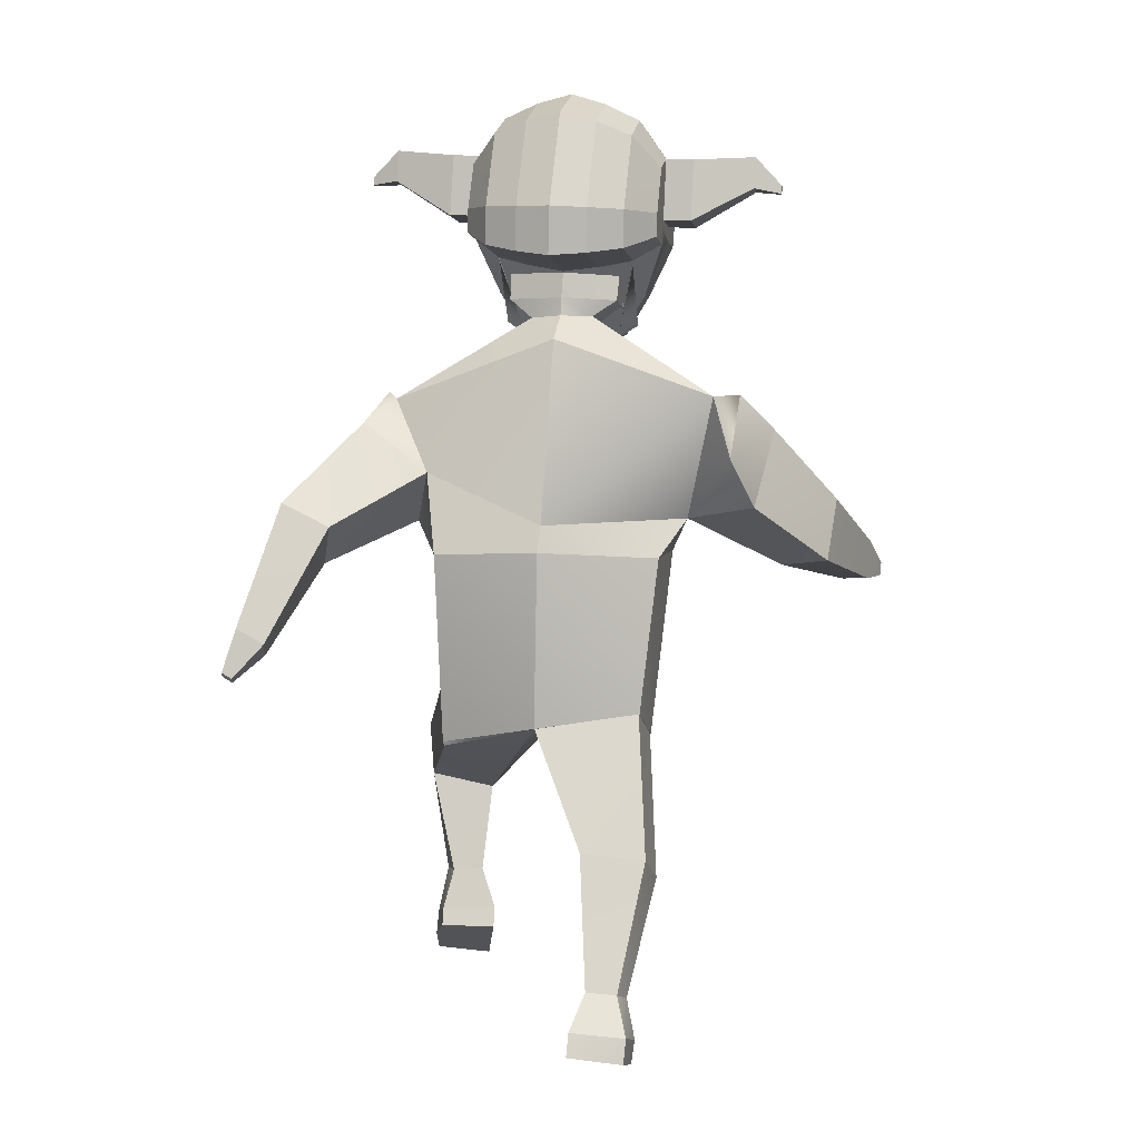
<metadata>
{"format":"obj","ext":"obj","renderer":"f3d","projection":"perspective","resolution":1024,"background":"white","views":[{"elev":4.9,"azim":-171.8,"up":"+Y"}]}
</metadata>
<code>
o Cube_Cube.002
v 0.768 3.243 0.03069
v 0.5034 2.436 -0.2942
v 0.7565 3.155 0.5389
v 0.5072 2.357 0.3003
v 0.4935 1.424 -0.126
v 0.5327 1.694 0.05716
v 0.4855 1.402 -0.121
v 0.5303 1.708 0.03576
v 0.6872 1.129 0.5765
v 0.7334 1.383 0.7138
v 0.3521 1.061 0.5802
v 0.4199 1.455 0.8038
v 0.3073 0.4174 0.3856
v 0.3723 0.2776 0.6978
v 0.5976 0.402 0.384
v 0.6658 0.3363 0.5946
v 0.5681 2.857 -0.1476
v 0.6966 2.579 0.2448
v 0.8244 3.28 0.1178
v 0.8991 2.956 0.5022
v 0.9137 3.119 -0.116
v 1.065 2.779 0.2441
v 1.298 2.001 -0.7391
v 1.344 1.92 -0.5511
v 1.442 2.083 -0.7397
v 1.489 2.002 -0.5516
v 1.457 1.827 -0.7784
v 1.474 1.798 -0.7094
v 1.51 1.857 -0.7786
v 1.527 1.828 -0.7096
v 1.103 2.377 -0.2316
v 1.345 2.545 -0.1919
v 1.009 2.588 -0.5113
v 1.26 2.711 -0.5081
v 0.3066 0.3143 0.3443
v 0.374 0.1617 0.6381
v 0.597 0.3124 0.3478
v 0.6674 0.2207 0.5354
v 0.428 0.08266 0.9062
v 0.7092 0.1209 0.8426
v 0.4292 0.03376 0.8806
v 0.7103 0.07197 0.8169
v 0.4432 0.598 0.6416
v 0.6044 0.5939 0.5737
v 0.3883 0.6167 0.4562
v 0.5498 0.6068 0.4549
v 0.05379 3.655 0.318
v 0.05905 3.673 0.1716
v 0.1781 3.773 0.1913
v 0.1931 3.736 0.4413
v 0.2027 3.769 0.1764
v -0.02273 3.552 0.4074
v -0.01168 3.589 0.1426
v -0.07093 3.553 0.4266
v -0.01699 3.572 0.2748
v -0.05585 3.602 0.08433
v 0.1119 3.773 0.1985
v 0.1072 3.76 0.3012
v 0.1725 3.755 0.3369
v -0.5287 3.797 0.5751
v -0.6627 4.454 0.6517
v -0.6245 4.088 0.01994
v -0.6408 4.453 0.1121
v -0.2893 3.994 -0.251
v -0.4726 4.02 -0.1729
v -0.499 4.609 -0.0236
v -0.32 4.679 -0.0774
v -0.386 3.592 0.7263
v -0.2066 3.507 0.7961
v -0.3609 4.682 0.9328
v -0.5342 4.611 0.8449
v -0.6326 4.059 0.2287
v -0.5221 3.789 0.4012
v -0.6579 4.489 0.4872
v -0.6498 4.511 0.268
v -0.3359 4.797 0.215
v -0.3511 4.755 0.6259
v -0.5126 4.71 0.2278
v -0.5257 4.674 0.581
v -0.4846 3.972 0.1635
v -0.3739 3.57 0.4456
v -0.3032 3.939 0.1404
v -0.1926 3.482 0.4696
v -0.6532 4.14 0.67
v -0.6293 4.21 0.01667
v -0.518 4.103 0.88
v -0.479 4.218 -0.1832
v -0.2968 4.225 -0.2631
v -0.6473 4.163 0.4526
v -0.6394 4.189 0.2343
v -0.4816 3.968 0.1688
v -0.4815 3.636 0.4488
v -0.307 3.936 0.1479
v -0.3067 3.553 0.4708
v 0.1777 3.908 0.2073
v 0.1724 3.89 0.3536
v 0.1929 3.98 0.4715
v -0.656 4.231 0.6647
v -0.6326 4.281 0.04431
v -0.5227 4.25 0.8698
v -0.4848 4.332 -0.137
v -0.3035 4.357 -0.2093
v -0.6504 4.257 0.4626
v -0.6424 4.282 0.2441
v -0.628 4.178 0.01753
v -0.3356 3.955 0.9291
v -0.5124 3.986 0.8417
v -0.4773 4.166 -0.1805
v -0.2948 4.164 -0.2599
v -0.6435 4.082 0.4412
v -0.6376 4.155 0.2328
v -0.6496 4.067 0.6471
v -0.3476 4.262 0.9618
v -0.3422 4.091 0.9737
v -0.2788 3.973 0.5636
v -0.03361 3.982 0.5735
v -0.09161 3.983 1.165
v -0.1039 4.254 1.237
v -0.2401 3.833 1.349
v -0.1336 4.011 1.401
v -0.1257 3.837 1.354
v -0.294 4.358 0.6106
v -0.04882 4.367 0.6205
v -0.2812 4.247 1.23
v -0.2689 3.977 1.157
v -0.2481 4.007 1.396
v -0.8047 4.484 0.4814
v -0.7967 4.507 0.2622
v -0.7972 4.253 0.4568
v -0.7942 4.159 0.4468
v -0.7893 4.278 0.2382
v -0.7862 4.184 0.2285
v -1.126 4.507 0.4199
v -1.122 4.519 0.3076
v -1.122 4.389 0.4073
v -1.121 4.34 0.4022
v -1.118 4.402 0.2954
v -1.117 4.354 0.2904
v -1.261 4.367 0.3569
v -1.26 4.37 0.3274
v -1.26 4.336 0.3536
v -1.26 4.323 0.3522
v -1.259 4.339 0.3242
v -1.259 4.327 0.3229
v -0.6593 4.342 0.6582
v -0.6367 4.367 0.07822
v -0.3543 4.472 0.9473
v -0.5284 4.431 0.8574
v -0.4919 4.47 -0.08031
v -0.3118 4.518 -0.1434
v -0.6542 4.373 0.4749
v -0.6461 4.396 0.256
v -0.801 4.369 0.4691
v -0.793 4.392 0.2502
v -1.124 4.448 0.4136
v -1.12 4.46 0.3015
v -1.261 4.351 0.3552
v -1.26 4.355 0.3258
v -0.201 4.708 -0.09698
v -0.157 3.474 0.823
v -0.1686 3.986 -0.2795
v -0.2441 4.71 0.9694
v -0.2178 4.833 0.2121
v -0.2338 4.789 0.6456
v -0.1832 3.925 0.1325
v -0.1421 3.448 0.4784
v -0.1765 4.23 -0.2929
v -0.1836 4.369 -0.2362
v -0.1744 4.166 -0.2894
v -0.2244 4.088 1.013
v -0.2301 4.268 1
v -0.2175 3.945 0.9657
v -0.2371 4.489 0.9848
v -0.1923 4.538 -0.1666
v -0.9409 3.259 -0.1515
v -0.6533 2.412 -0.0819
v -0.9923 3.167 0.3357
v -0.6691 2.412 0.5112
v -0.09534 3.558 -0.07013
v -0.04913 2.453 -0.3437
v -0.1182 3.437 0.5563
v -0.07759 2.289 0.6147
v -0.564 1.598 -0.1617
v -0.5895 1.451 0.1588
v -0.01936 1.523 -0.2608
v -0.03075 1.454 0.2482
v -0.5587 1.599 -0.1563
v -0.5853 1.444 0.1523
v -0.02013 1.519 -0.2478
v -0.03008 1.46 0.2413
v -0.6267 0.8752 -0.4257
v -0.6562 0.7339 -0.1715
v -0.2923 0.916 -0.4789
v -0.3342 0.7008 -0.08898
v -0.2853 0.07755 -0.8451
v -0.2773 -0.003687 -0.5244
v -0.5719 0.04798 -0.8048
v -0.5904 -0.02222 -0.5786
v -0.7874 2.612 0.1009
v -0.08861 2.483 0.6468
v -0.8813 2.93 0.4557
v -0.06121 2.592 -0.2949
v -1.037 2.939 -0.2312
v -1.061 3.265 0.1263
v -1.149 2.679 -0.05084
v -1.236 3.079 0.2665
v -1.579 2.209 1.152
v -1.597 2.411 1.209
v -1.724 2.22 1.072
v -1.741 2.421 1.129
v -1.738 2.215 1.33
v -1.744 2.289 1.351
v -1.791 2.219 1.301
v -1.797 2.292 1.322
v -1.318 2.636 0.7129
v -1.56 2.696 0.567
v -1.269 2.337 0.5122
v -1.518 2.373 0.3885
v -0.2794 -0.03855 -0.8886
v -0.2638 -0.1237 -0.5564
v -0.5613 -0.08075 -0.8321
v -0.5754 -0.1429 -0.6084
v -0.2577 -0.1409 -0.2722
v -0.547 -0.1681 -0.2849
v -0.2524 -0.1941 -0.286
v -0.5417 -0.2213 -0.2986
v -0.3784 0.1879 -0.5326
v -0.5481 0.1937 -0.5738
v -0.3524 0.2514 -0.7128
v -0.5122 0.2367 -0.6924
v -0.2827 3.645 0.3054
v -0.119 3.554 0.4454
v -0.2687 3.68 0.1652
v -0.1062 3.684 0.1038
v -0.109 3.78 0.1201
v -0.4059 3.789 0.1691
v -0.07957 3.818 0.09116
v -0.2097 3.547 0.3982
v -0.1958 3.59 0.1353
v -0.1001 3.615 0.02586
v -0.1644 3.551 0.4218
v -0.2032 3.567 0.2666
v -0.1479 3.602 0.08091
v -0.1245 3.732 0.4768
v -0.3342 3.764 0.183
v -0.3398 3.748 0.2868
v -0.1106 3.778 0.145
v -0.1243 3.733 0.4709
v -0.3989 3.763 0.1726
v -0.408 3.738 0.3162
v -0.4372 3.715 0.4171
v 0.2649 3.825 0.6072
v 0.3467 4.489 0.6925
v 0.3849 4.123 0.06074
v 0.3685 4.488 0.1529
v -0.1295 3.455 0.8378
v -0.1796 4.726 0.9896
v -0.102 3.981 -0.2952
v -0.1352 4.724 -0.1078
v 0.07988 4.007 -0.2361
v 0.254 4.045 -0.1435
v 0.2276 4.634 0.005769
v 0.04916 4.692 -0.06247
v 0.125 3.61 0.7469
v -0.05315 3.513 0.8024
v 0.008254 4.694 0.9477
v 0.1925 4.636 0.8743
v 0.3781 4.094 0.2695
v 0.273 3.816 0.4333
v 0.3528 4.524 0.528
v 0.3609 4.546 0.3088
v -0.1143 3.429 0.4832
v -0.1169 3.917 0.1282
v -0.1525 4.853 0.2105
v -0.169 4.808 0.6565
v 0.03328 4.81 0.2299
v 0.01812 4.768 0.6408
v 0.214 4.735 0.2571
v 0.201 4.699 0.6104
v 0.2422 3.998 0.1929
v 0.1372 3.588 0.4662
v 0.06599 3.952 0.1553
v -0.03906 3.487 0.4758
v 0.3575 4.175 0.7109
v 0.3815 4.245 0.05753
v -0.1101 4.233 -0.3094
v 0.2086 4.128 0.9094
v 0.2476 4.244 -0.1538
v 0.07238 4.238 -0.2481
v 0.3676 4.198 0.4936
v 0.3755 4.224 0.2753
v 0.2391 3.993 0.1979
v 0.2393 3.661 0.4779
v 0.06931 3.949 0.1631
v 0.06952 3.566 0.486
v -0.4106 3.893 0.1901
v -0.4179 3.871 0.3349
v -0.1166 3.912 0.133
v -0.4549 3.957 0.4503
v -0.1339 3.976 0.5007
v -0.1341 3.975 0.5066
v 0.3544 4.265 0.7055
v 0.3777 4.316 0.08515
v -0.1174 4.375 -0.251
v 0.2039 4.275 0.8992
v 0.2418 4.357 -0.1076
v 0.06566 4.369 -0.1944
v 0.3633 4.292 0.5036
v 0.3713 4.317 0.285
v 0.3824 4.213 0.05837
v -0.1079 4.167 -0.3057
v 0.2142 4.011 0.871
v 0.2493 4.191 -0.1511
v 0.07436 4.177 -0.245
v 0.3703 4.117 0.4822
v 0.3762 4.19 0.2738
v 0.3607 4.102 0.688
v -0.1652 4.271 1.021
v -0.1593 4.086 1.034
v 0.02159 4.275 0.9768
v 0.02703 4.104 0.9886
v -0.1523 3.939 0.9859
v 0.03354 3.968 0.944
v 0.005228 3.983 0.5751
v -0.24 3.975 0.5652
v -0.23 3.978 1.159
v -0.2423 4.249 1.232
v -0.09481 4.013 1.402
v -0.2013 3.834 1.351
v -0.009987 4.368 0.6221
v -0.2552 4.359 0.6122
v -0.06507 4.255 1.239
v -0.05277 3.984 1.166
v -0.08686 3.838 1.355
v -0.2092 4.009 1.398
v 0.4996 4.53 0.5341
v 0.5076 4.552 0.3149
v 0.51 4.298 0.5096
v 0.5143 4.204 0.4997
v 0.518 4.323 0.2911
v 0.5222 4.23 0.2814
v 0.8224 4.575 0.4986
v 0.8266 4.586 0.3864
v 0.8278 4.456 0.4861
v 0.83 4.408 0.481
v 0.8319 4.469 0.3742
v 0.8341 4.421 0.3692
v 0.9716 4.444 0.4471
v 0.9726 4.447 0.4176
v 0.973 4.413 0.4438
v 0.9735 4.4 0.4425
v 0.974 4.416 0.4144
v 0.9746 4.404 0.4131
v 0.3505 4.377 0.699
v 0.3731 4.402 0.119
v -0.1263 4.55 -0.1794
v -0.1724 4.498 1.006
v 0.01492 4.485 0.9623
v 0.1982 4.456 0.8867
v 0.2347 4.495 -0.05093
v 0.05741 4.531 -0.1284
v 0.358 4.408 0.5158
v 0.3661 4.431 0.2969
v 0.5048 4.414 0.5219
v 0.5128 4.437 0.303
v 0.8251 4.516 0.4924
v 0.8292 4.528 0.3803
v 0.9723 4.429 0.4455
v 0.9733 4.432 0.416
v -0.06963 4.713 -0.09167
v -0.1024 3.476 0.8252
v -0.03726 3.991 -0.2742
v -0.1128 4.714 0.9747
v -0.08644 4.838 0.2174
v -0.1024 4.794 0.6509
v -0.0518 3.93 0.1378
v -0.08753 3.449 0.4806
v -0.04516 4.235 -0.2876
v -0.05225 4.373 -0.2309
v -0.04309 4.17 -0.2841
v -0.09303 4.093 1.018
v -0.09875 4.273 1.006
v -0.08616 3.949 0.971
v -0.1058 4.494 0.9901
v -0.06094 4.543 -0.1613
v -0.1236 4.405 -0.1226
v -0.1169 4.195 -0.1081
v -0.1183 4.197 -0.07447
v -0.1254 4.418 -0.08988
f 1 47 3
f 3 200 18
f 6 190 8
f 2 6 5
f 18 20 3
f 179 17 202
f 2 185 180
f 182 6 4
f 7 11 189
f 5 8 7
f 5 189 185
f 43 16 44
f 8 12 10
f 190 11 12
f 8 9 7
f 15 35 13
f 43 13 14
f 44 15 46
f 45 15 13
f 202 2 180
f 2 18 4
f 4 200 182
f 19 22 21
f 1 21 17
f 1 20 19
f 31 26 32
f 23 28 24
f 31 23 24
f 33 25 23
f 32 25 34
f 28 29 30
f 23 29 27
f 25 30 29
f 24 30 26
f 21 32 34
f 21 33 17
f 17 31 18
f 22 31 32
f 37 36 35
f 38 40 42
f 14 35 36
f 15 38 37
f 40 41 42
f 14 40 16
f 36 39 14
f 36 42 41
f 11 46 45
f 9 44 46
f 11 43 12
f 10 43 44
f 47 49 59
f 179 48 1
f 181 47 232
f 48 235 49
f 47 59 248
f 56 234 53
f 47 52 55
f 47 54 52
f 244 59 50
f 235 57 49
f 59 57 50
f 50 57 58
f 50 58 59
f 58 49 59
f 152 63 146
f 159 356 174
f 148 61 145
f 272 160 166
f 79 61 71
f 164 70 162
f 77 71 70
f 81 60 73
f 83 68 81
f 173 70 147
f 147 71 148
f 63 149 146
f 66 150 149
f 65 82 80
f 80 93 91
f 62 80 72
f 80 73 72
f 66 76 67
f 76 79 77
f 67 163 159
f 163 77 164
f 63 78 66
f 78 74 79
f 161 273 165
f 273 166 165
f 61 151 145
f 103 130 89
f 89 111 110
f 112 89 110
f 87 109 108
f 85 108 105
f 114 107 106
f 86 112 107
f 167 311 169
f 90 105 111
f 93 92 91
f 81 94 83
f 83 93 82
f 81 91 92
f 96 300 97
f 235 95 49
f 244 97 301
f 50 96 97
f 49 96 59
f 90 130 132
f 98 89 84
f 87 102 88
f 85 101 87
f 113 86 114
f 100 84 86
f 167 304 286
f 90 99 85
f 111 62 72
f 161 311 258
f 107 60 68
f 172 69 160
f 106 68 69
f 62 108 65
f 65 109 64
f 60 110 73
f 110 72 73
f 170 106 172
f 171 114 170
f 122 116 115
f 123 117 116
f 125 126 124
f 122 125 124
f 123 124 118
f 116 125 115
f 118 126 120
f 117 119 125
f 117 120 121
f 119 120 126
f 154 137 156
f 127 134 133
f 74 128 127
f 104 154 152
f 90 131 104
f 74 153 151
f 138 143 137
f 155 139 157
f 132 136 138
f 129 136 130
f 127 155 153
f 131 138 137
f 157 140 158
f 141 144 142
f 134 139 133
f 137 158 156
f 138 142 144
f 136 141 142
f 156 140 134
f 157 143 141
f 153 135 129
f 135 157 141
f 151 129 103
f 152 128 75
f 128 156 134
f 145 103 98
f 101 150 102
f 146 101 99
f 113 148 100
f 113 386 147
f 100 145 98
f 168 356 304
f 104 146 99
f 102 174 168
f 318 173 171
f 318 170 319
f 319 172 322
f 322 160 256
f 64 169 161
f 88 168 167
f 88 169 109
f 165 83 82
f 64 165 82
f 274 164 275
f 159 274 259
f 357 162 173
f 275 162 257
f 166 69 83
f 67 174 150
f 147 389 173
f 113 388 387
f 173 388 171
f 231 175 177
f 201 181 177
f 188 186 184
f 176 184 178
f 177 206 201
f 202 175 179
f 180 183 176
f 184 182 178
f 193 187 189
f 183 188 184
f 185 187 183
f 198 227 228
f 188 194 190
f 194 189 190
f 191 188 187
f 219 197 195
f 196 229 227
f 197 228 230
f 229 197 230
f 176 202 180
f 178 199 176
f 178 200 201
f 206 203 205
f 199 203 175
f 175 204 177
f 210 215 216
f 208 211 207
f 215 207 217
f 217 209 218
f 209 216 218
f 212 213 211
f 211 209 207
f 209 214 210
f 214 208 210
f 205 216 206
f 217 205 199
f 201 217 199
f 206 215 201
f 220 221 219
f 222 224 198
f 220 195 196
f 221 198 197
f 224 225 223
f 224 196 198
f 223 220 196
f 220 226 222
f 229 191 193
f 191 228 192
f 227 193 194
f 192 227 194
f 231 249 233
f 233 179 175
f 181 231 177
f 233 235 234
f 248 250 231
f 239 234 243
f 242 238 231
f 231 241 232
f 244 251 250
f 245 235 249
f 235 247 248
f 250 245 249
f 251 246 245
f 248 301 244
f 251 250 246
f 246 249 245
f 363 255 271
f 356 370 385
f 359 253 267
f 371 272 377
f 279 253 270
f 375 266 277
f 277 267 279
f 252 281 269
f 264 283 281
f 384 266 373
f 358 267 266
f 360 255 355
f 361 262 360
f 261 282 260
f 280 294 282
f 254 280 261
f 269 280 268
f 276 262 263
f 276 279 278
f 374 263 370
f 374 277 276
f 278 255 262
f 278 270 271
f 372 273 258
f 377 273 376
f 362 253 354
f 339 308 290
f 316 290 315
f 317 290 284
f 314 288 313
f 313 285 310
f 312 321 323
f 317 287 312
f 311 378 380
f 310 291 316
f 274 259 356
f 293 294 292
f 295 281 283
f 294 283 282
f 281 292 280
f 298 296 297
f 298 248 235
f 249 298 235
f 244 299 251
f 251 297 250
f 297 249 250
f 318 304 322
f 291 339 290
f 290 302 284
f 288 307 306
f 285 306 303
f 287 320 321
f 284 305 287
f 378 304 379
f 291 303 309
f 322 311 273
f 254 316 268
f 372 311 380
f 252 312 264
f 265 383 371
f 264 323 265
f 254 313 310
f 261 314 313
f 252 315 317
f 268 315 269
f 323 381 383
f 321 382 381
f 325 330 324
f 326 331 325
f 328 333 332
f 330 333 324
f 327 330 331
f 333 325 324
f 335 332 327
f 334 326 333
f 326 335 327
f 328 329 334
f 365 346 340
f 336 343 337
f 270 337 271
f 365 309 363
f 340 291 309
f 364 270 362
f 352 347 346
f 366 348 342
f 341 345 339
f 345 338 339
f 366 336 364
f 340 347 341
f 368 349 348
f 353 350 351
f 348 343 342
f 369 346 367
f 347 351 345
f 345 350 344
f 349 367 343
f 352 368 350
f 344 364 338
f 344 368 366
f 338 362 308
f 337 363 271
f 337 367 365
f 318 356 304
f 308 354 302
f 306 361 360
f 306 355 303
f 320 359 358
f 386 320 358
f 305 354 359
f 379 356 385
f 309 355 363
f 307 385 361
f 318 384 357
f 381 318 319
f 383 319 322
f 371 322 256
f 260 380 314
f 289 379 307
f 380 289 314
f 283 376 282
f 260 376 372
f 274 375 374
f 274 370 259
f 357 373 257
f 275 373 375
f 265 377 283
f 385 263 361
f 388 386 389
f 389 358 384
f 320 388 382
f 388 384 382
f 1 48 47
f 3 181 200
f 6 186 190
f 2 4 6
f 18 22 20
f 179 1 17
f 2 5 185
f 182 186 6
f 7 9 11
f 5 6 8
f 5 7 189
f 43 14 16
f 8 190 12
f 190 189 11
f 8 10 9
f 15 37 35
f 43 45 13
f 44 16 15
f 45 46 15
f 202 17 2
f 2 17 18
f 4 18 200
f 19 20 22
f 1 19 21
f 1 3 20
f 31 24 26
f 23 27 28
f 31 33 23
f 33 34 25
f 32 26 25
f 28 27 29
f 23 25 29
f 25 26 30
f 24 28 30
f 21 22 32
f 21 34 33
f 17 33 31
f 22 18 31
f 37 38 36
f 38 16 40
f 14 13 35
f 15 16 38
f 40 39 41
f 14 39 40
f 36 41 39
f 36 38 42
f 11 9 46
f 9 10 44
f 11 45 43
f 10 12 43
f 47 48 49
f 179 234 48
f 181 3 47
f 48 234 235
f 248 232 47
f 59 244 248
f 240 234 56
f 234 48 53
f 53 48 55
f 48 47 55
f 47 232 54
f 235 247 57
f 59 49 57
f 58 57 49
f 152 75 63
f 159 259 356
f 148 71 61
f 272 256 160
f 79 74 61
f 164 77 70
f 77 79 71
f 81 68 60
f 83 69 68
f 173 162 70
f 147 70 71
f 63 66 149
f 66 67 150
f 65 64 82
f 80 82 93
f 62 65 80
f 80 81 73
f 66 78 76
f 76 78 79
f 67 76 163
f 163 76 77
f 63 75 78
f 78 75 74
f 161 258 273
f 273 272 166
f 61 74 151
f 103 129 130
f 89 90 111
f 112 84 89
f 87 88 109
f 85 87 108
f 114 86 107
f 86 84 112
f 167 286 311
f 90 85 105
f 93 94 92
f 81 92 94
f 83 94 93
f 81 80 91
f 96 95 298
f 298 300 96
f 300 301 97
f 235 298 95
f 244 50 97
f 50 59 96
f 49 95 96
f 90 89 130
f 98 103 89
f 87 101 102
f 85 99 101
f 113 100 86
f 100 98 84
f 167 168 304
f 90 104 99
f 111 105 62
f 161 169 311
f 107 112 60
f 172 106 69
f 106 107 68
f 62 105 108
f 65 108 109
f 60 112 110
f 110 111 72
f 170 114 106
f 171 113 114
f 122 123 116
f 123 118 117
f 125 119 126
f 122 115 125
f 123 122 124
f 116 117 125
f 118 124 126
f 117 121 119
f 117 118 120
f 119 121 120
f 154 131 137
f 127 128 134
f 74 75 128
f 104 131 154
f 90 132 131
f 74 127 153
f 138 144 143
f 155 133 139
f 132 130 136
f 129 135 136
f 127 133 155
f 131 132 138
f 157 139 140
f 141 143 144
f 134 140 139
f 137 143 158
f 138 136 142
f 136 135 141
f 156 158 140
f 157 158 143
f 153 155 135
f 135 155 157
f 151 153 129
f 152 154 128
f 128 154 156
f 145 151 103
f 101 149 150
f 146 149 101
f 113 147 148
f 113 387 386
f 100 148 145
f 168 174 356
f 104 152 146
f 102 150 174
f 318 357 173
f 318 171 170
f 319 170 172
f 322 172 160
f 64 109 169
f 88 102 168
f 88 167 169
f 165 166 83
f 64 161 165
f 274 163 164
f 159 163 274
f 357 257 162
f 275 164 162
f 166 160 69
f 67 159 174
f 147 386 389
f 113 171 388
f 173 389 388
f 231 233 175
f 201 200 181
f 188 190 186
f 176 183 184
f 177 204 206
f 202 199 175
f 180 185 183
f 184 186 182
f 193 191 187
f 183 187 188
f 185 189 187
f 198 196 227
f 188 192 194
f 194 193 189
f 191 192 188
f 219 221 197
f 196 195 229
f 197 198 228
f 229 195 197
f 176 199 202
f 178 201 199
f 178 182 200
f 206 204 203
f 199 205 203
f 175 203 204
f 210 208 215
f 208 212 211
f 215 208 207
f 217 207 209
f 209 210 216
f 212 214 213
f 211 213 209
f 209 213 214
f 214 212 208
f 205 218 216
f 217 218 205
f 201 215 217
f 206 216 215
f 220 222 221
f 222 226 224
f 220 219 195
f 221 222 198
f 224 226 225
f 224 223 196
f 223 225 220
f 220 225 226
f 229 230 191
f 191 230 228
f 227 229 193
f 192 228 227
f 231 250 249
f 233 234 179
f 181 232 231
f 233 249 235
f 231 232 248
f 248 244 250
f 233 234 239
f 234 240 243
f 231 233 242
f 233 239 242
f 231 238 241
f 245 247 235
f 250 251 245
f 248 300 301
f 246 250 249
f 363 355 255
f 356 259 370
f 359 354 253
f 371 256 272
f 279 267 253
f 375 373 266
f 277 266 267
f 252 264 281
f 264 265 283
f 384 358 266
f 358 359 267
f 360 262 255
f 361 263 262
f 261 280 282
f 280 292 294
f 254 268 280
f 269 281 280
f 276 278 262
f 276 277 279
f 374 276 263
f 374 375 277
f 278 271 255
f 278 279 270
f 372 376 273
f 377 272 273
f 362 270 253
f 339 338 308
f 316 291 290
f 317 315 290
f 314 289 288
f 313 288 285
f 312 287 321
f 317 284 287
f 311 286 378
f 310 285 291
f 356 357 275
f 357 257 275
f 356 275 274
f 293 295 294
f 295 293 281
f 294 295 283
f 281 293 292
f 297 299 300
f 299 301 300
f 300 298 297
f 298 300 248
f 249 296 298
f 244 301 299
f 251 299 297
f 297 296 249
f 286 311 304
f 311 322 304
f 322 319 318
f 291 341 339
f 290 308 302
f 288 289 307
f 285 288 306
f 287 305 320
f 284 302 305
f 378 286 304
f 291 285 303
f 311 258 273
f 273 272 322
f 272 256 322
f 254 310 316
f 372 258 311
f 252 317 312
f 265 323 383
f 264 312 323
f 254 261 313
f 261 260 314
f 252 269 315
f 268 316 315
f 323 321 381
f 321 320 382
f 325 331 330
f 326 327 331
f 328 334 333
f 330 332 333
f 327 332 330
f 333 326 325
f 335 328 332
f 334 329 326
f 326 329 335
f 328 335 329
f 365 367 346
f 336 342 343
f 270 336 337
f 365 340 309
f 340 341 291
f 364 336 270
f 352 353 347
f 366 368 348
f 341 347 345
f 345 344 338
f 366 342 336
f 340 346 347
f 368 369 349
f 353 352 350
f 348 349 343
f 369 352 346
f 347 353 351
f 345 351 350
f 349 369 367
f 352 369 368
f 344 366 364
f 344 350 368
f 338 364 362
f 337 365 363
f 337 343 367
f 318 357 356
f 308 362 354
f 306 307 361
f 306 360 355
f 320 305 359
f 386 387 320
f 305 302 354
f 379 304 356
f 309 303 355
f 307 379 385
f 318 382 384
f 381 382 318
f 383 381 319
f 371 383 322
f 260 372 380
f 289 378 379
f 380 378 289
f 283 377 376
f 260 282 376
f 274 275 375
f 274 374 370
f 357 384 373
f 275 257 373
f 265 371 377
f 385 370 263
f 388 387 386
f 389 386 358
f 320 387 388
f 388 389 384
o Cube.001
v 0.1309 4.583 0.6384
v 0.1416 4.31 0.6051
v 0.121 4.549 0.9109
v 0.1308 4.265 0.8864
v -0.4326 4.563 0.6156
v -0.4218 4.291 0.5824
v -0.4424 4.53 0.8881
v -0.4317 4.257 0.8548
v -0.164 4.528 0.9902
v -0.1532 4.256 0.957
v -0.1509 4.573 0.627
v -0.1401 4.3 0.5937
f 391 392 390
f 399 396 398
f 396 395 394
f 401 390 400
f 396 400 398
f 393 401 399
f 397 401 395
f 392 400 390
f 395 400 394
f 392 399 398
f 391 393 392
f 399 397 396
f 396 397 395
f 401 391 390
f 396 394 400
f 393 391 401
f 397 399 401
f 392 398 400
f 395 401 400
f 392 393 399

</code>
